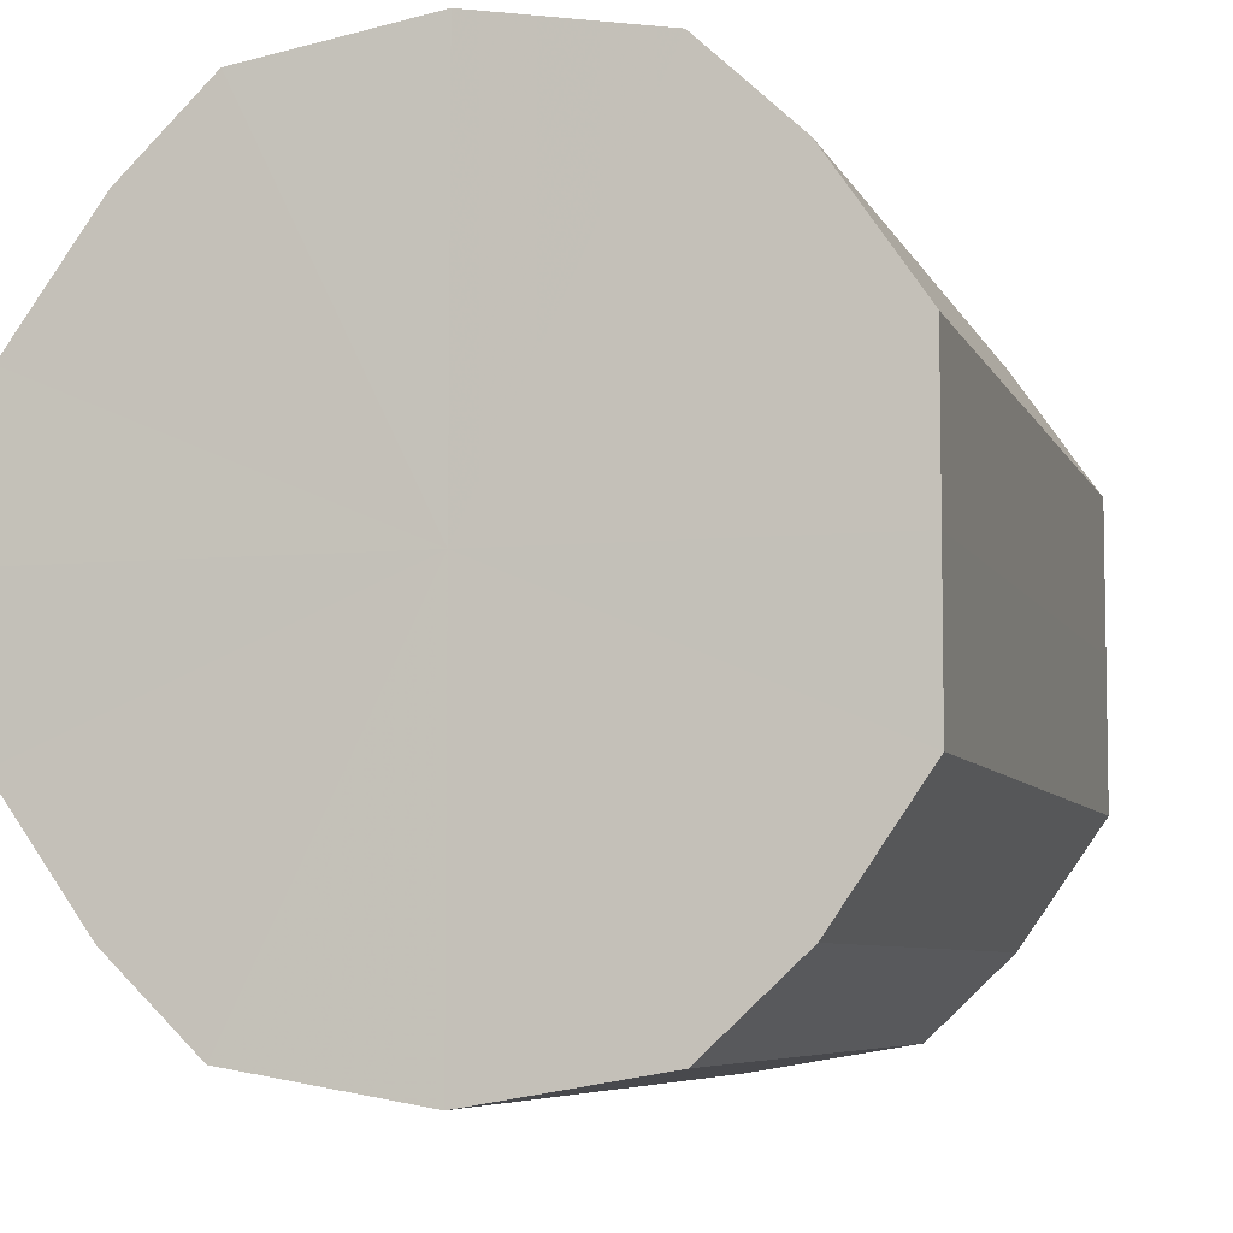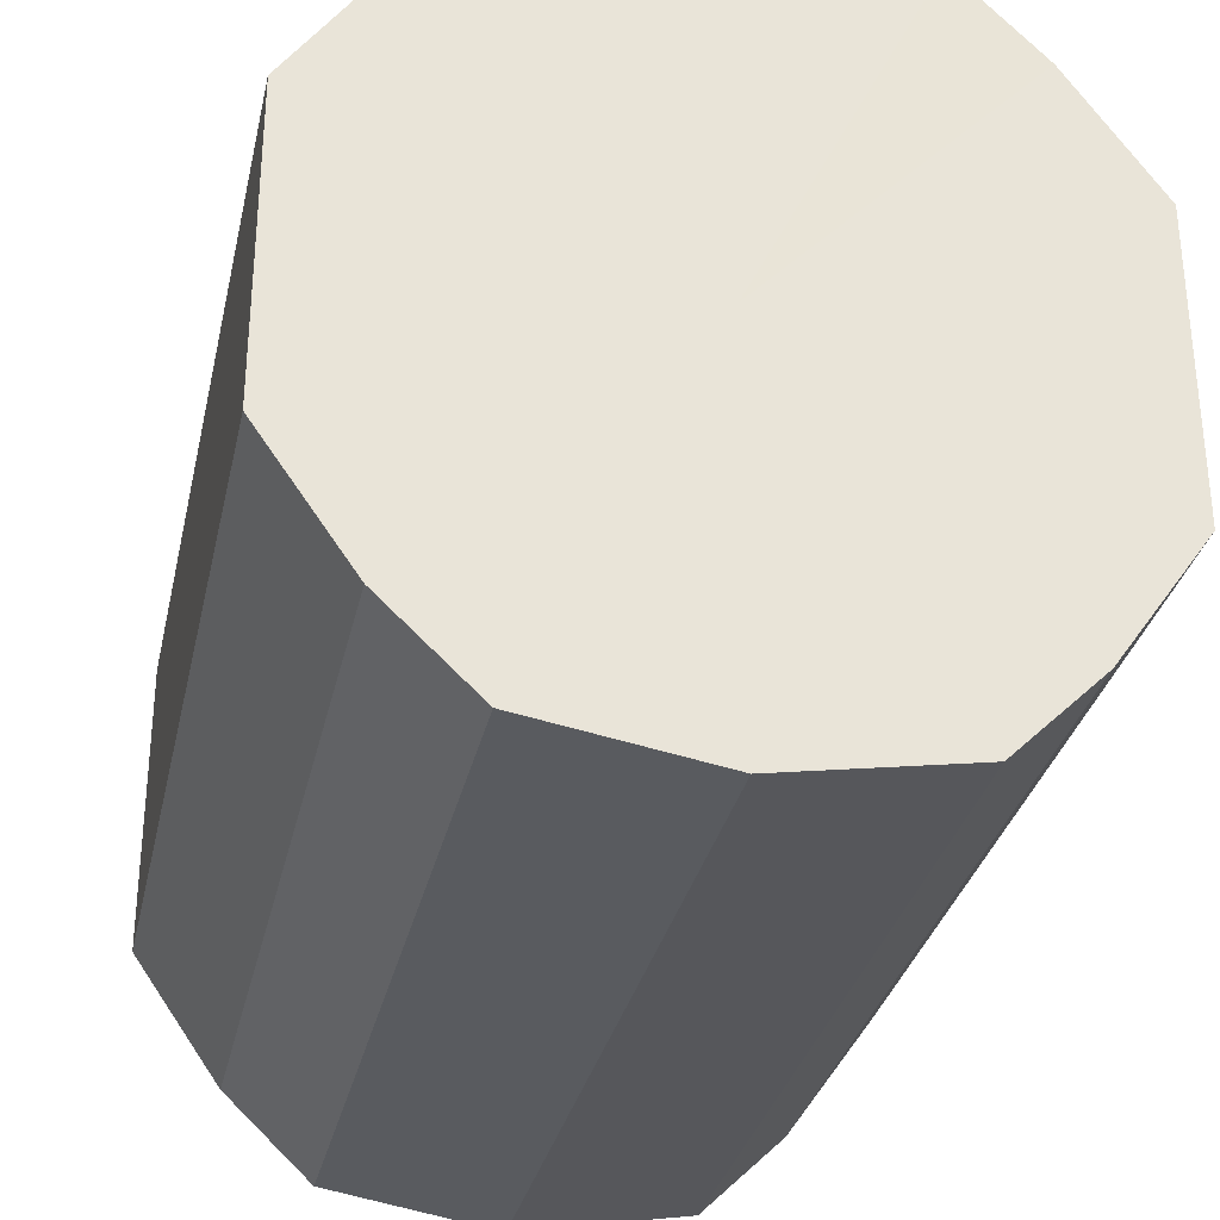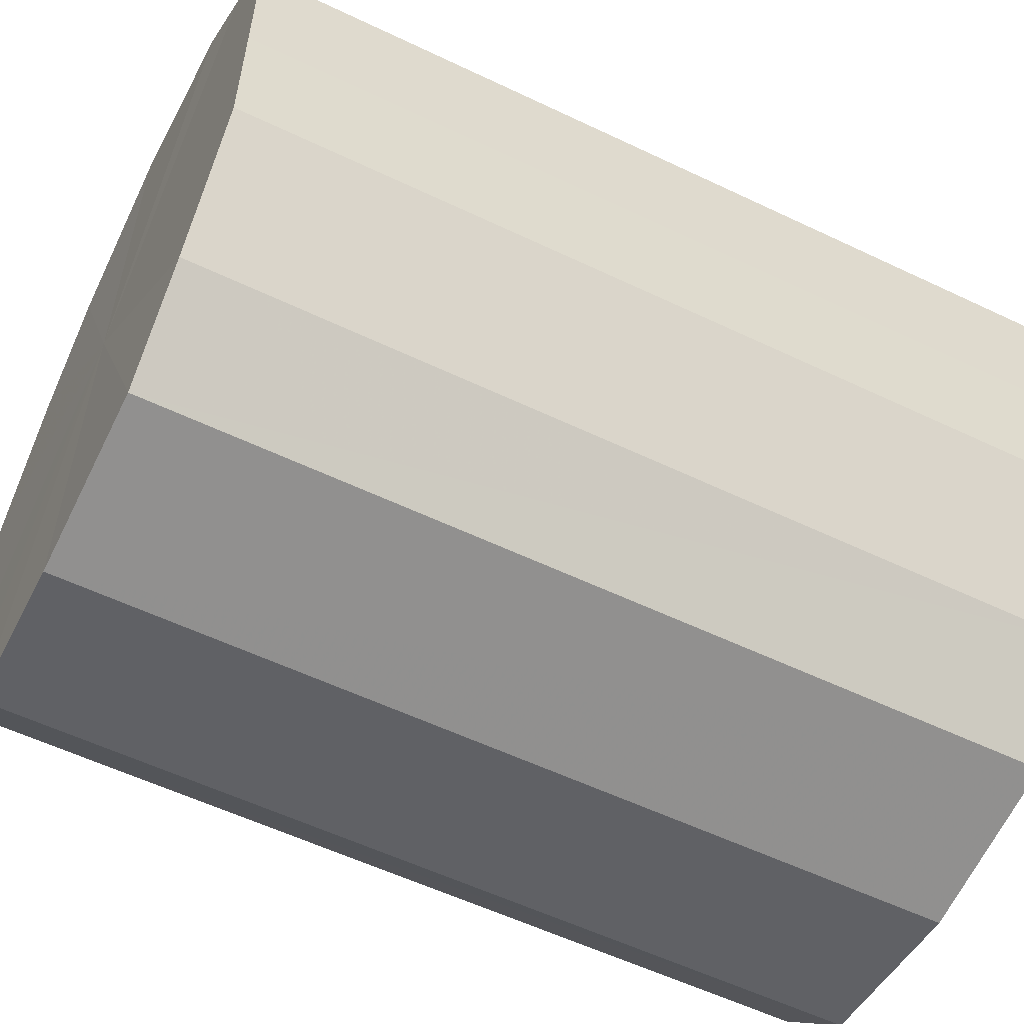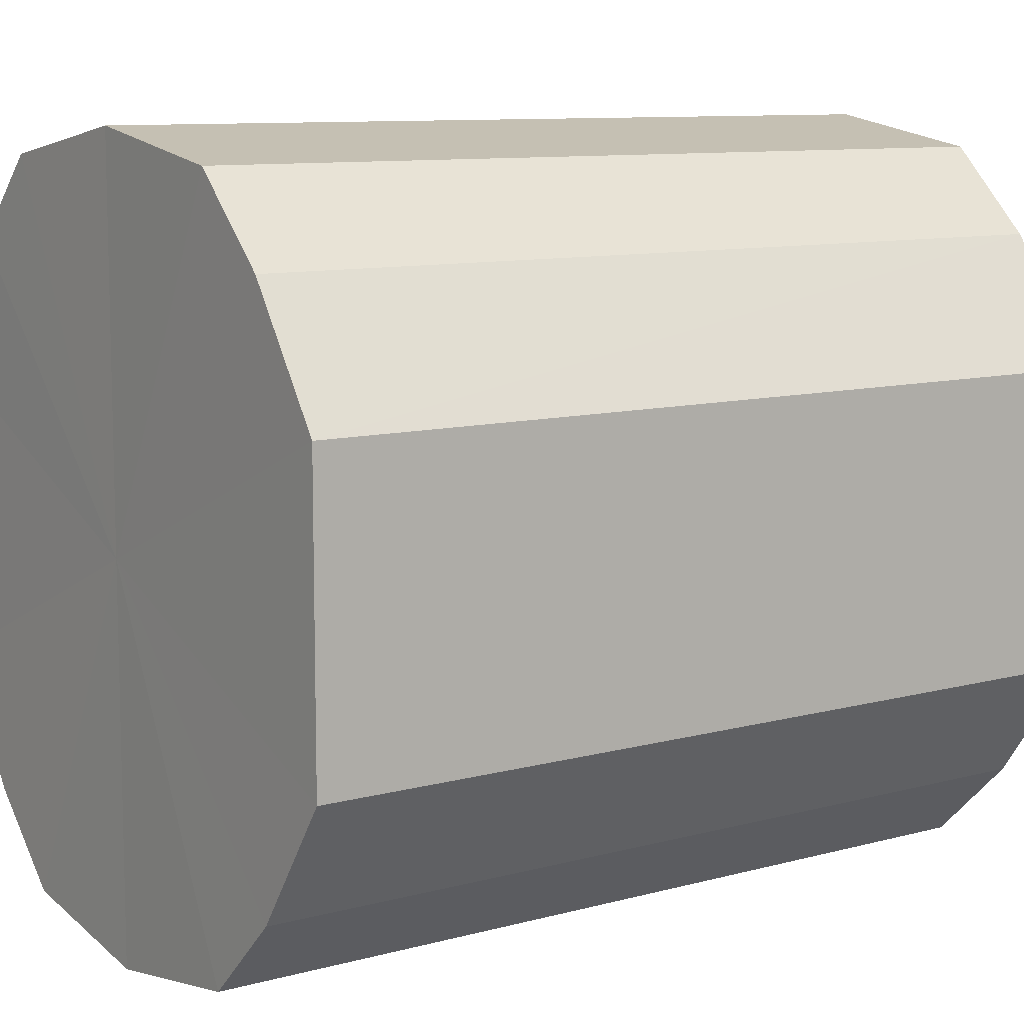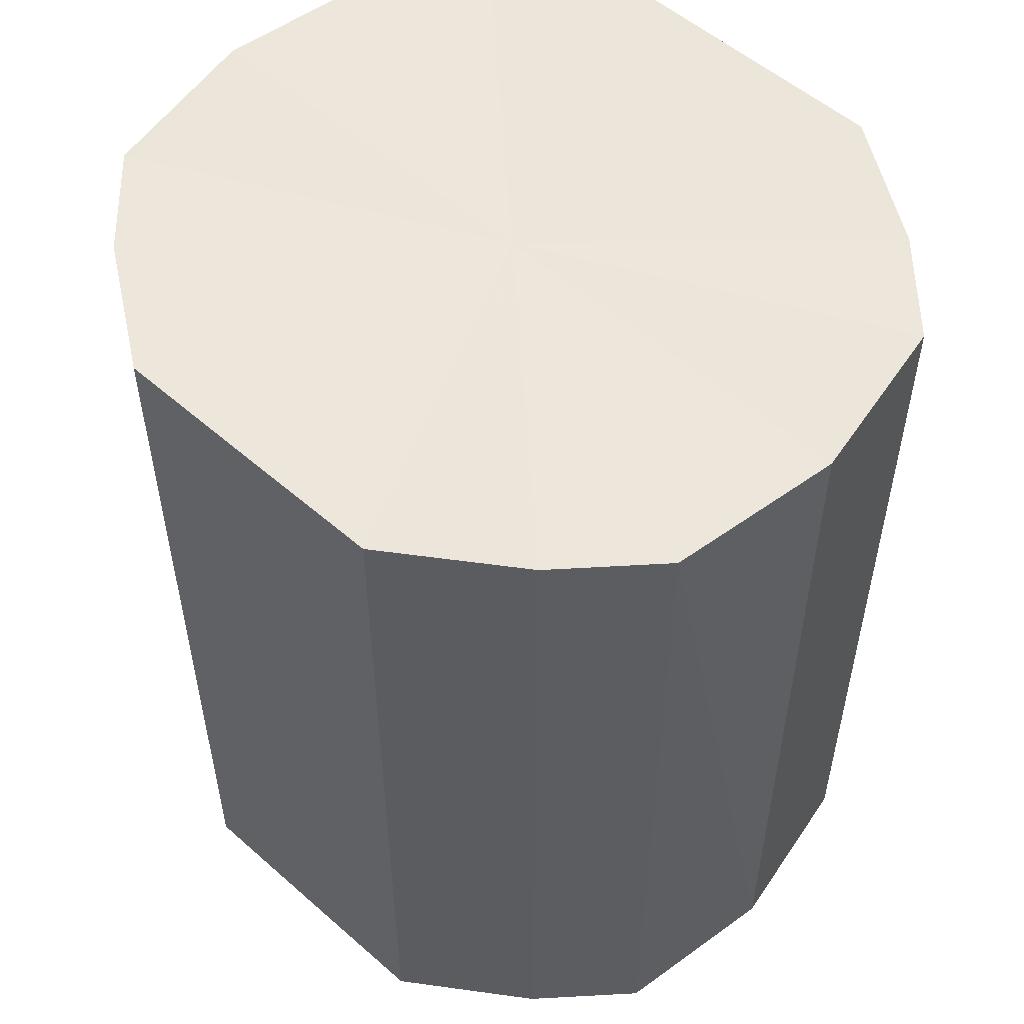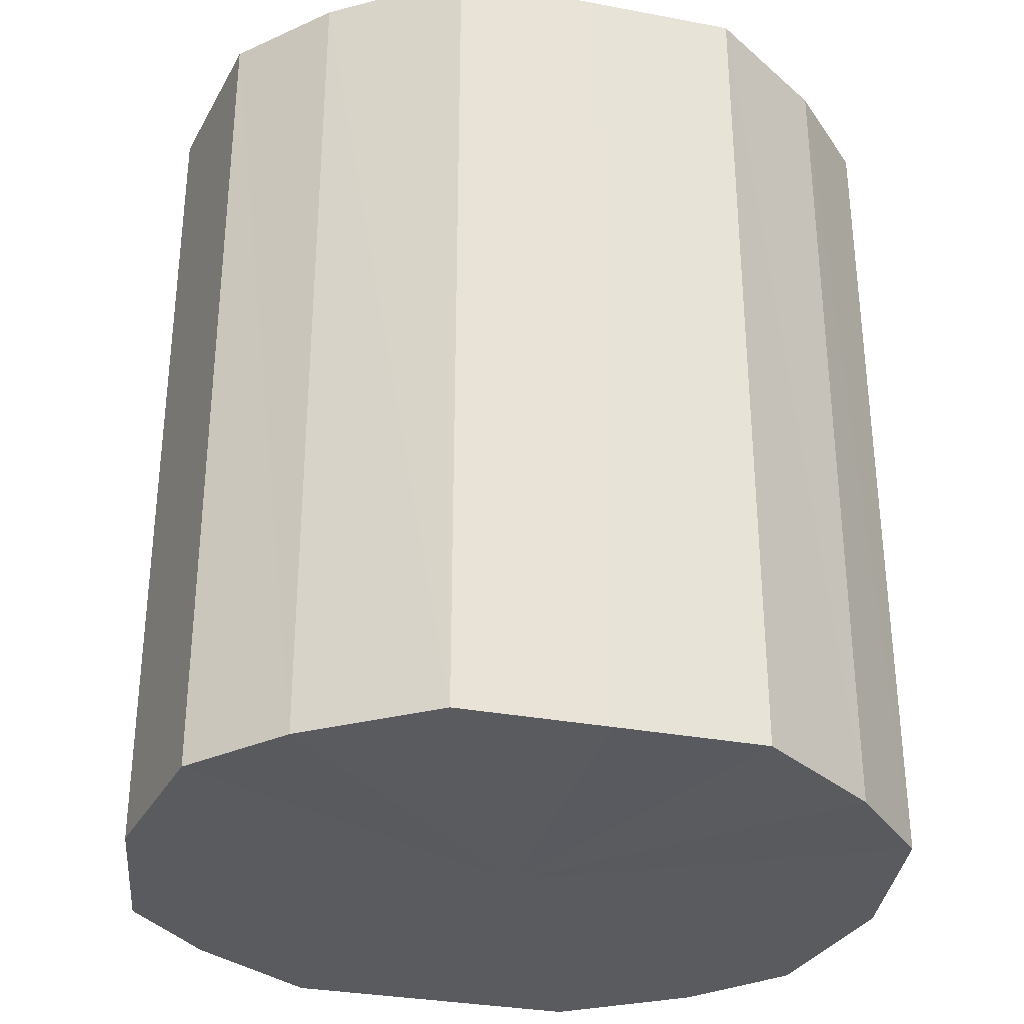
<metadata>
{"format":"obj","ext":"obj","renderer":"f3d","projection":"perspective","resolution":1024,"background":"white","views":[{"elev":-6.5,"azim":-164.2,"up":"+Z"},{"elev":-31.5,"azim":-12.3,"up":"+Z"},{"elev":-56.9,"azim":63.5,"up":"+Z"},{"elev":9.7,"azim":54.8,"up":"+Z"},{"elev":54.0,"azim":132.9,"up":"+Y"},{"elev":-32.1,"azim":75.1,"up":"+Y"}]}
</metadata>
<code>
o 25355
v 2217 1869 14.59
v 2217 1869 14.58
v 2217 1870 14.59
v 2217 1869 14.56
v 2217 1870 14.58
v 2217 1869 14.61
v 2217 1870 14.61
v 2217 1869 14.55
v 2217 1870 14.56
v 2217 1869 14.63
v 2217 1870 14.63
v 2217 1869 14.55
v 2217 1870 14.55
v 2217 1869 14.64
v 2217 1870 14.64
v 2217 1869 14.55
v 2217 1870 14.55
v 2217 1869 14.64
v 2217 1870 14.64
v 2217 1869 14.56
v 2217 1870 14.55
v 2217 1869 14.64
v 2217 1870 14.64
v 2217 1869 14.58
v 2217 1870 14.56
v 2217 1869 14.63
v 2217 1870 14.63
v 2217 1869 14.59
v 2217 1870 14.58
v 2217 1869 14.61
v 2217 1870 14.61
v 2217 1870 14.59
v 2217 1870 14.59
v 2217 1869 14.58
v 2217 1870 14.58
v 2217 1869 14.56
v 2217 1870 14.56
v 2217 1870 14.61
v 2217 1869 14.59
v 2217 1870 14.63
v 2217 1869 14.61
v 2217 1869 14.55
v 2217 1870 14.55
v 2217 1870 14.64
v 2217 1869 14.63
v 2217 1870 14.64
v 2217 1869 14.64
v 2217 1869 14.55
v 2217 1870 14.55
v 2217 1870 14.64
v 2217 1869 14.64
v 2217 1870 14.63
v 2217 1869 14.64
v 2217 1869 14.55
v 2217 1870 14.55
v 2217 1870 14.61
v 2217 1869 14.63
v 2217 1870 14.59
v 2217 1869 14.61
v 2217 1869 14.56
v 2217 1870 14.56
v 2217 1870 14.58
v 2217 1869 14.59
v 2217 1869 14.58
v 2217 1869 14.59
v 2217 1869 14.58
v 2217 1869 14.59
v 2217 1869 14.56
v 2217 1869 14.61
v 2217 1869 14.55
v 2217 1869 14.63
v 2217 1869 14.55
v 2217 1869 14.64
v 2217 1869 14.55
v 2217 1869 14.64
v 2217 1869 14.56
v 2217 1869 14.64
v 2217 1869 14.58
v 2217 1869 14.63
v 2217 1869 14.59
v 2217 1869 14.61
v 2217 1870 14.59
v 2217 1870 14.59
v 2217 1870 14.58
v 2217 1870 14.61
v 2217 1870 14.56
v 2217 1870 14.63
v 2217 1870 14.55
v 2217 1870 14.64
v 2217 1870 14.55
v 2217 1870 14.64
v 2217 1870 14.55
v 2217 1870 14.64
v 2217 1870 14.56
v 2217 1870 14.63
v 2217 1870 14.58
v 2217 1870 14.61
v 2217 1870 14.59
f 1 2 3
f 2 4 5
f 6 1 7
f 4 8 9
f 10 6 11
f 8 12 13
f 14 10 15
f 12 16 17
f 18 14 19
f 16 20 21
f 22 18 23
f 20 24 25
f 26 22 27
f 24 28 29
f 30 26 31
f 28 30 32
f 33 34 35
f 35 36 37
f 38 39 33
f 40 41 38
f 37 42 43
f 44 45 40
f 46 47 44
f 43 48 49
f 50 51 46
f 52 53 50
f 49 54 55
f 56 57 52
f 58 59 56
f 55 60 61
f 62 63 58
f 61 64 62
f 65 66 67
f 65 68 66
f 65 67 69
f 65 70 68
f 65 69 71
f 65 72 70
f 65 71 73
f 65 74 72
f 65 73 75
f 65 76 74
f 65 75 77
f 65 78 76
f 65 77 79
f 65 80 78
f 65 79 81
f 65 81 80
f 82 83 84
f 82 85 83
f 82 84 86
f 82 87 85
f 82 86 88
f 82 89 87
f 82 88 90
f 82 91 89
f 82 90 92
f 82 93 91
f 82 92 94
f 82 95 93
f 82 94 96
f 82 97 95
f 82 96 98
f 82 98 97

</code>
